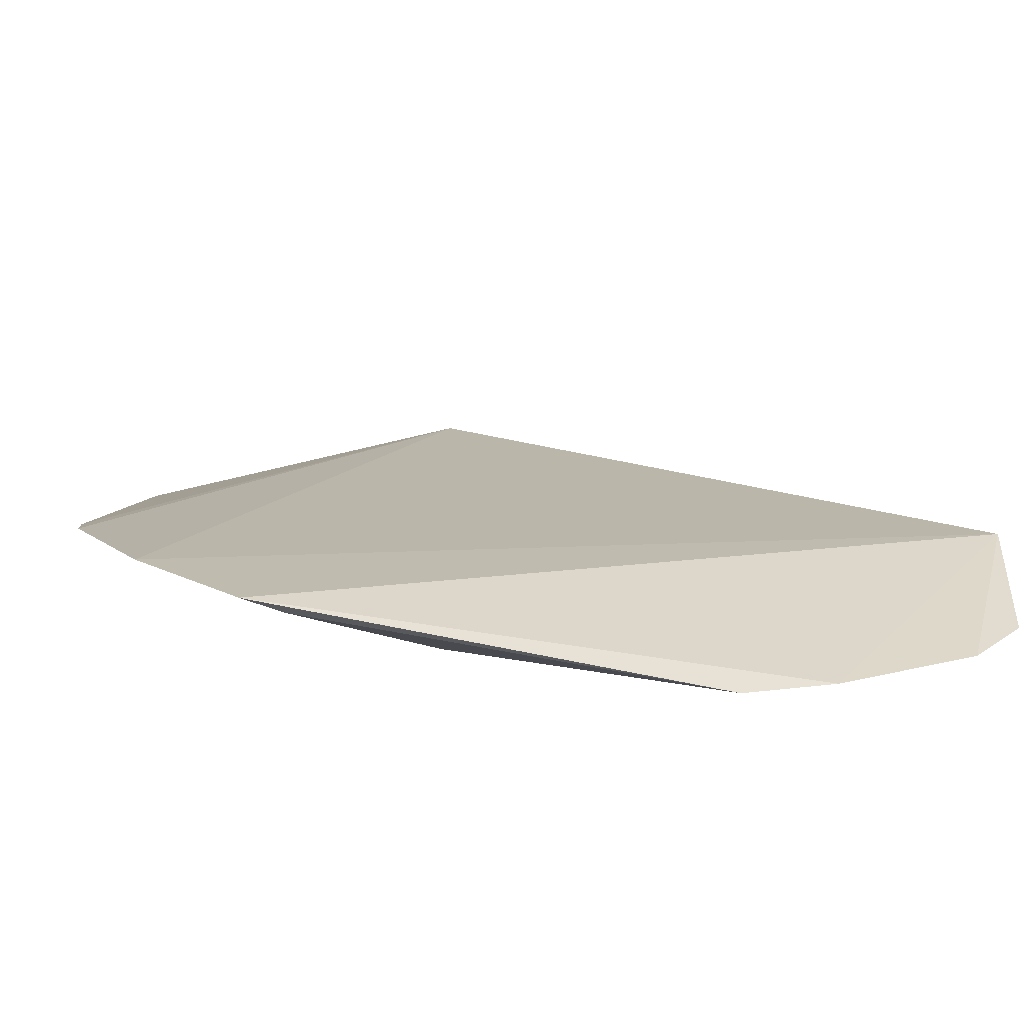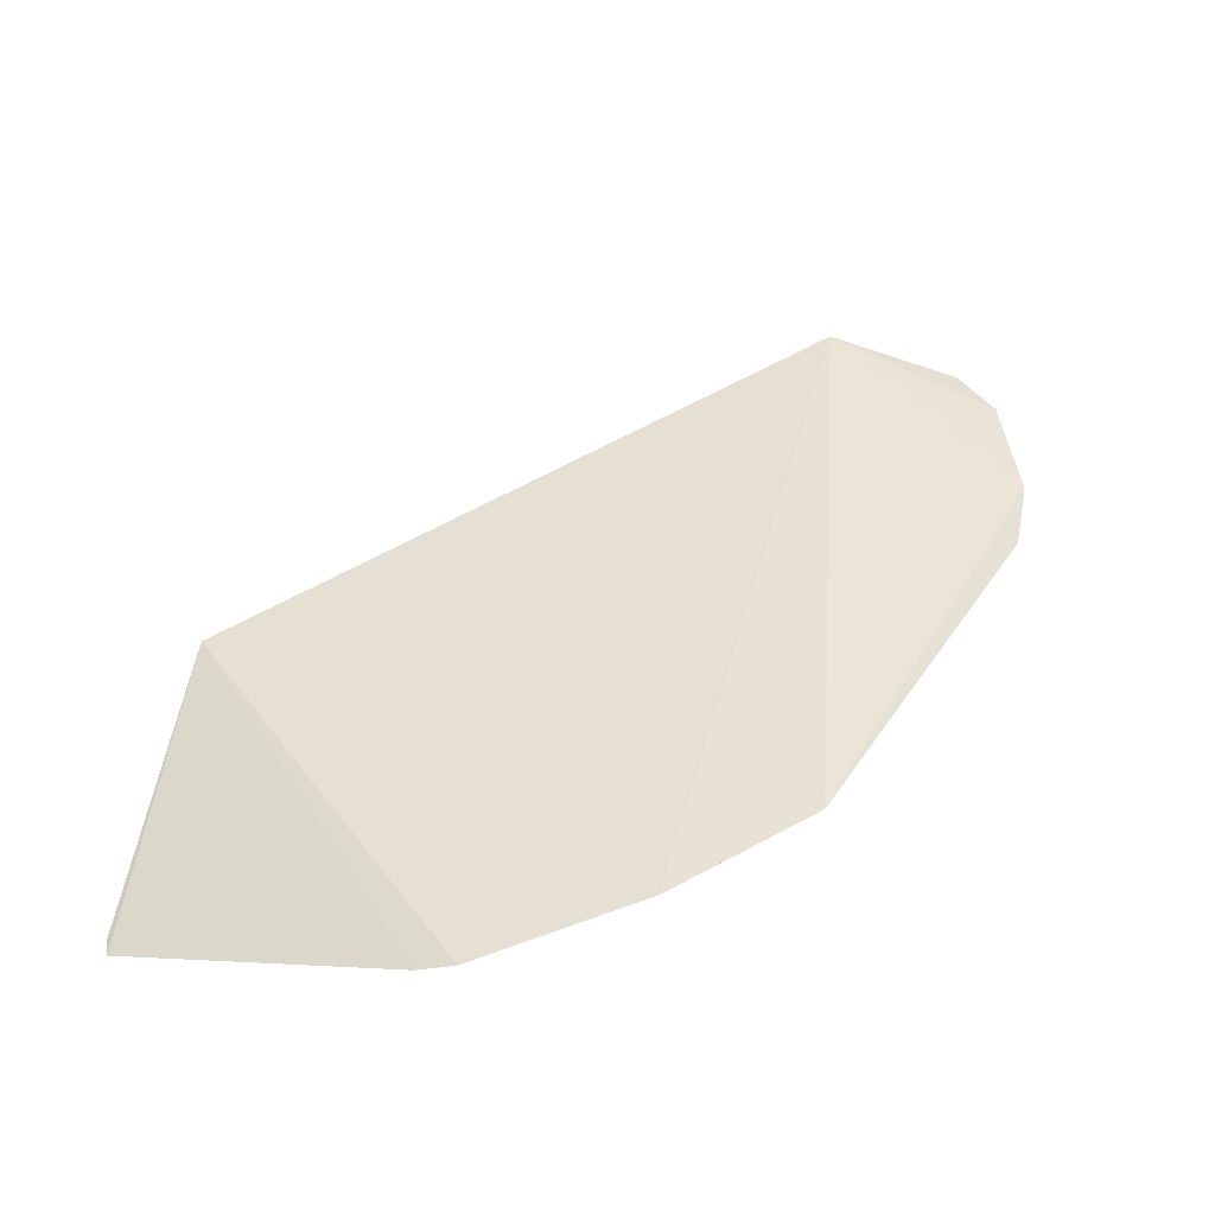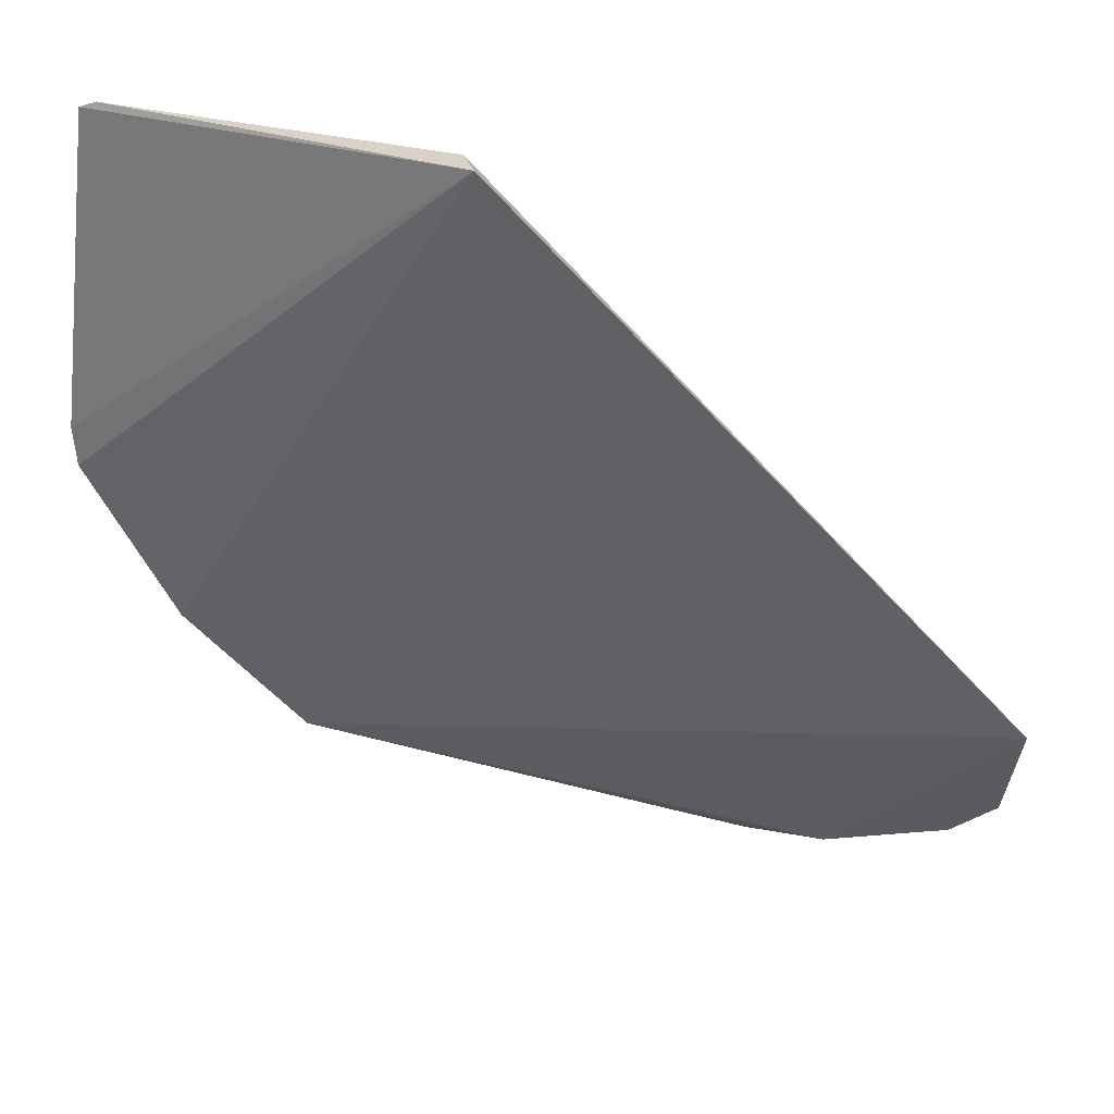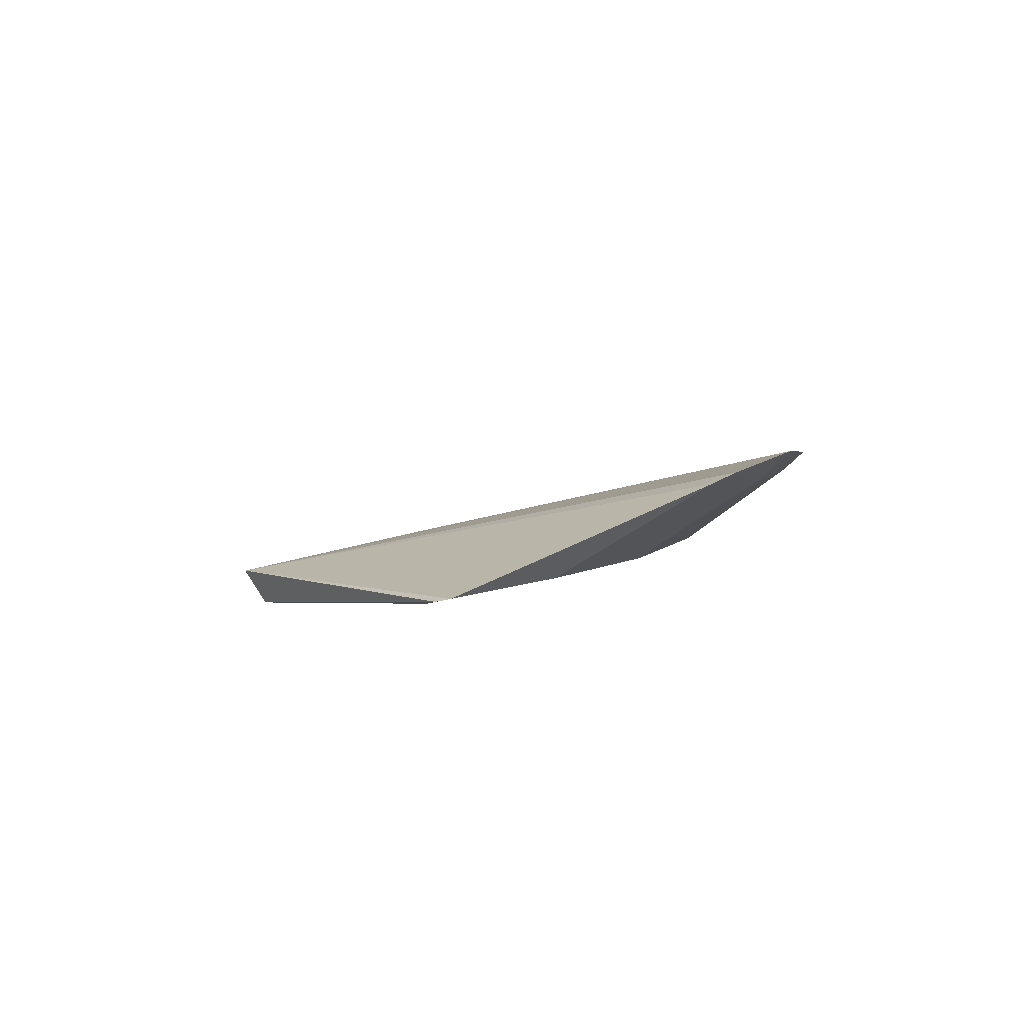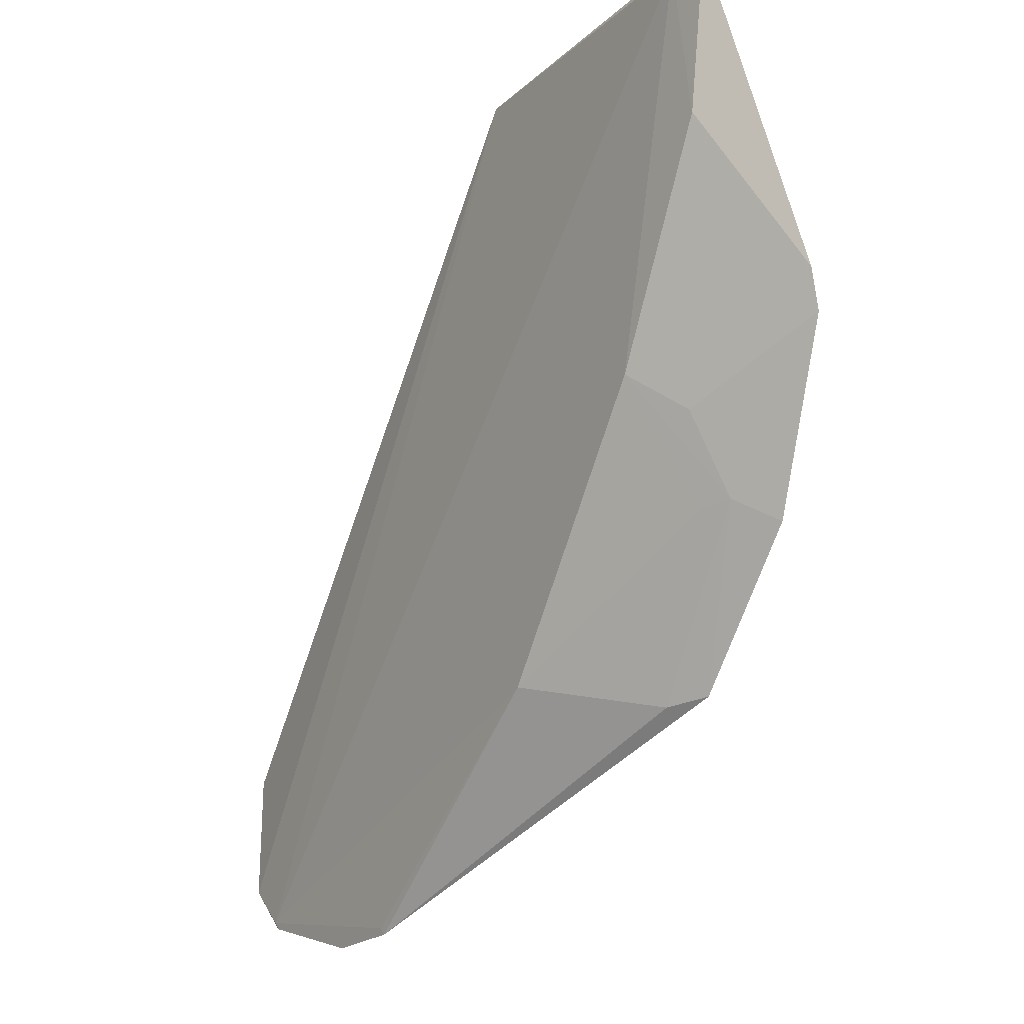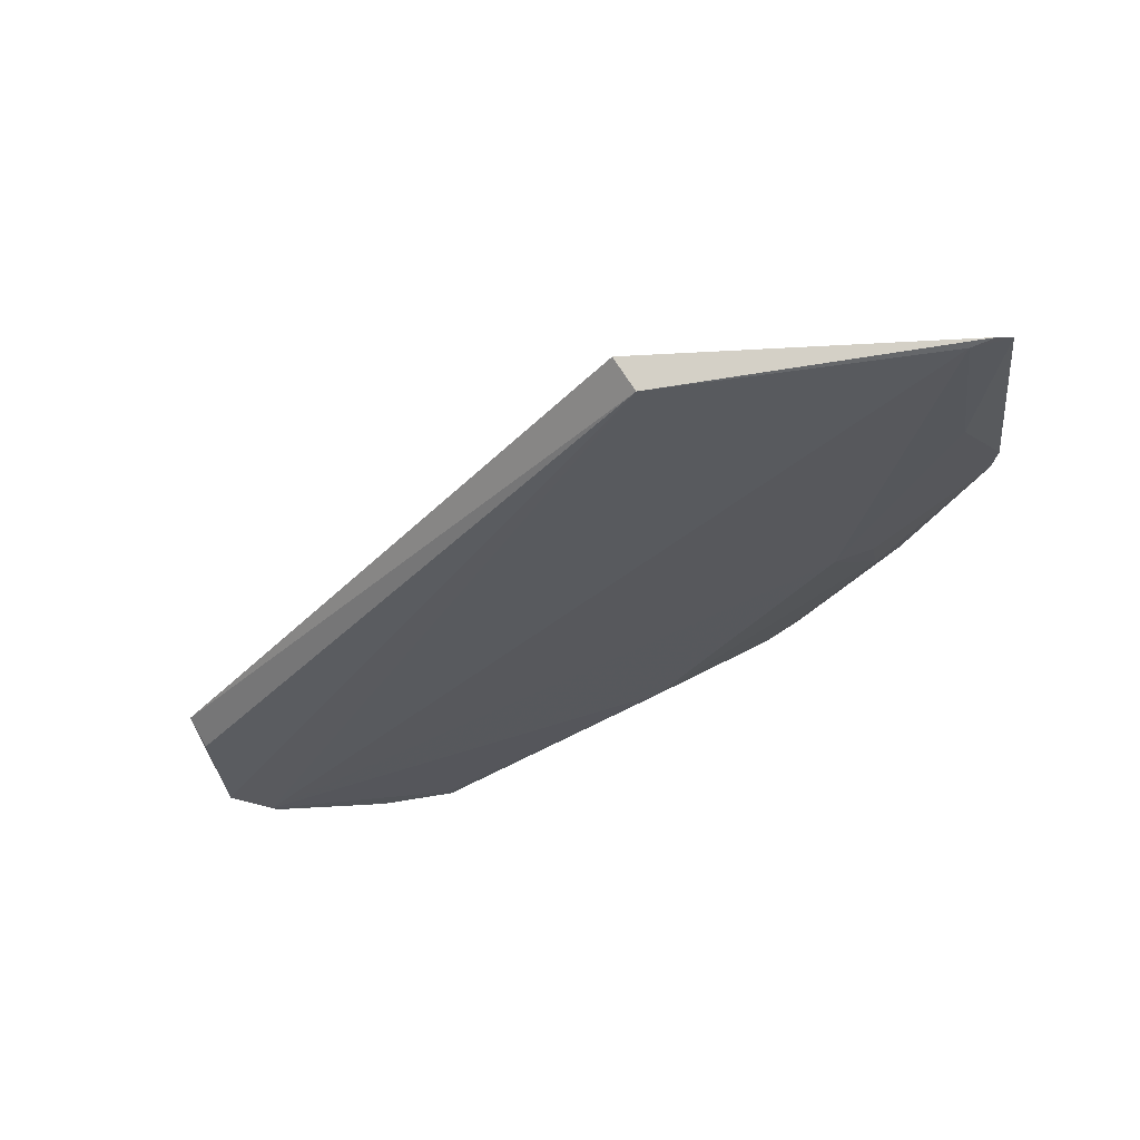
<metadata>
{"format":"obj","ext":"obj","renderer":"f3d","projection":"perspective","resolution":1024,"background":"white","views":[{"elev":-67.3,"azim":12.9,"up":"+Y"},{"elev":53.9,"azim":-79.6,"up":"+Z"},{"elev":47.4,"azim":16.7,"up":"+Y"},{"elev":3.3,"azim":-125.9,"up":"+Z"},{"elev":-20.6,"azim":-118.5,"up":"+Y"},{"elev":-33.9,"azim":-173.4,"up":"+Z"}]}
</metadata>
<code>
v -0.05009 -0.02618 -0.02378
v -0.02979 -0.05395 -0.02514
v -0.05086 -0.02665 -0.02502
v -0.06334 -0.02646 -0.02394
v -0.05603 -0.05113 -0.01931
v -0.06238 -0.02673 -0.02411
v -0.02929 -0.0483 -0.02418
v -0.06409 -0.03975 -0.01973
v -0.04977 -0.04977 -0.02348
v -0.03136 -0.05549 -0.02498
v -0.02985 -0.04921 -0.02513
v -0.06056 -0.04604 -0.01907
v -0.06433 -0.03829 -0.02013
v -0.05761 -0.04035 -0.02346
v -0.03946 -0.05717 -0.02379
v -0.03628 -0.05724 -0.02413
v -0.03153 -0.05577 -0.02491
v -0.06393 -0.0267 -0.02381
v -0.05943 -0.04508 -0.0204
v -0.0546 -0.05129 -0.02015
v -0.03929 -0.0569 -0.02386
v -0.06246 -0.03231 -0.0235
v -0.05923 -0.04196 -0.02186
v -0.05827 -0.04523 -0.02097
f 1 3 4
f 6 4 3
f 7 3 1
f 10 6 3
f 10 3 2
f 11 7 2
f 11 2 3
f 11 3 7
f 12 7 1
f 12 5 7
f 12 1 8
f 13 8 1
f 14 10 9
f 14 6 10
f 14 8 13
f 16 7 5
f 16 15 10
f 16 5 15
f 17 10 2
f 17 2 7
f 17 16 10
f 17 7 16
f 18 13 1
f 18 1 4
f 18 4 6
f 19 12 8
f 19 5 12
f 20 15 5
f 20 9 15
f 20 5 19
f 21 15 9
f 21 9 10
f 21 10 15
f 22 14 13
f 22 13 18
f 22 18 6
f 22 6 14
f 23 19 8
f 23 8 14
f 23 14 19
f 24 19 14
f 24 14 9
f 24 20 19
f 24 9 20

</code>
